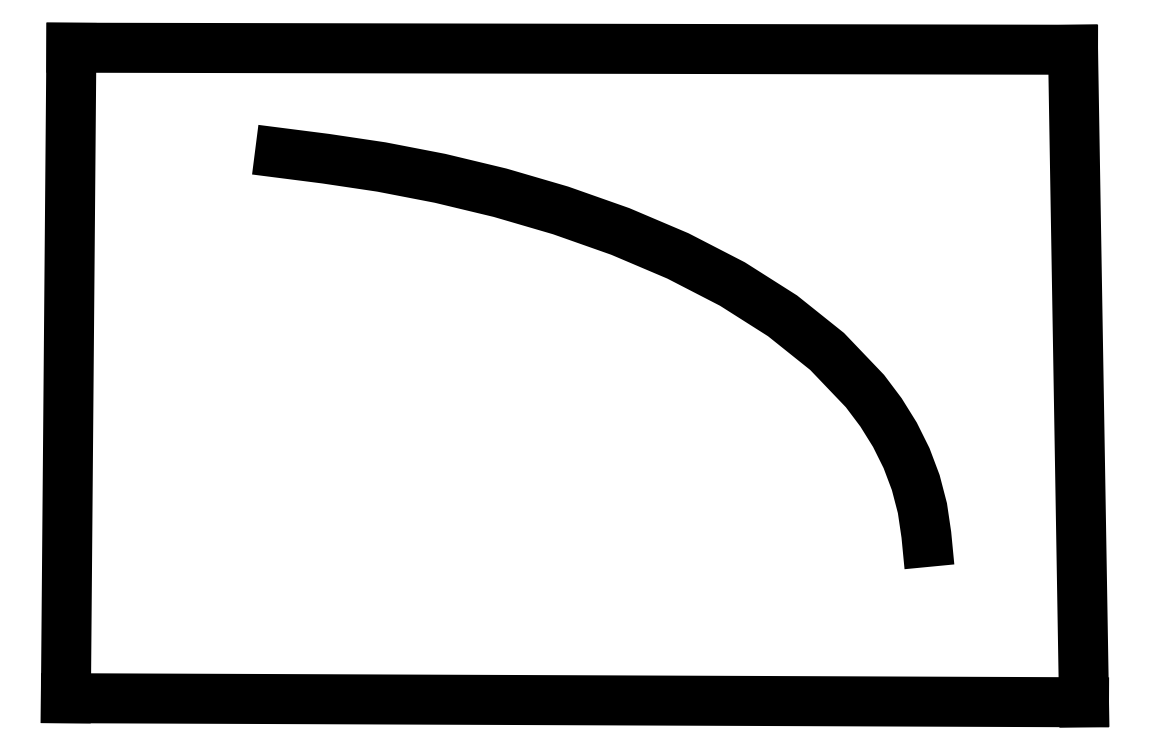
<metadata>
{"format":"dxf","ext":"dxf","renderer":"ezdxf+matplotlib","layout":"modelspace","background":"white","min_lineweight":24,"dpi":150}
</metadata>
<code>
0
SECTION
2
ENTITIES
0
LINE
8
0
10
92.54
20
236.9
11
170.4
21
236.7
0
LINE
8
0
10
170.4
20
236.7
11
171.2
21
186
0
LINE
8
0
10
171.2
20
186
11
92.11
21
186.3
0
LINE
8
0
10
92.11
20
186.3
11
92.54
21
236.9
0
POLYLINE
8
0
66
1
70
    0
0
VERTEX
8
0
10
106.8
20
229
0
VERTEX
8
0
10
109.9
20
228.6
0
VERTEX
8
0
10
112.3
20
228.3
0
VERTEX
8
0
10
116.6
20
227.6
0
VERTEX
8
0
10
121.2
20
226.8
0
VERTEX
8
0
10
125.9
20
225.6
0
VERTEX
8
0
10
130.6
20
224.3
0
VERTEX
8
0
10
135.2
20
222.6
0
VERTEX
8
0
10
139.7
20
220.7
0
VERTEX
8
0
10
143.9
20
218.5
0
VERTEX
8
0
10
147.8
20
216.1
0
VERTEX
8
0
10
151.3
20
213.3
0
VERTEX
8
0
10
154.2
20
210.2
0
VERTEX
8
0
10
155.5
20
208.6
0
VERTEX
8
0
10
156.6
20
206.8
0
VERTEX
8
0
10
157.5
20
205
0
VERTEX
8
0
10
158.2
20
203.1
0
VERTEX
8
0
10
158.7
20
201.1
0
VERTEX
8
0
10
159
20
199
0
VERTEX
8
0
10
159.2
20
196.6
0
SEQEND
0
ENDSEC
0
EOF

</code>
